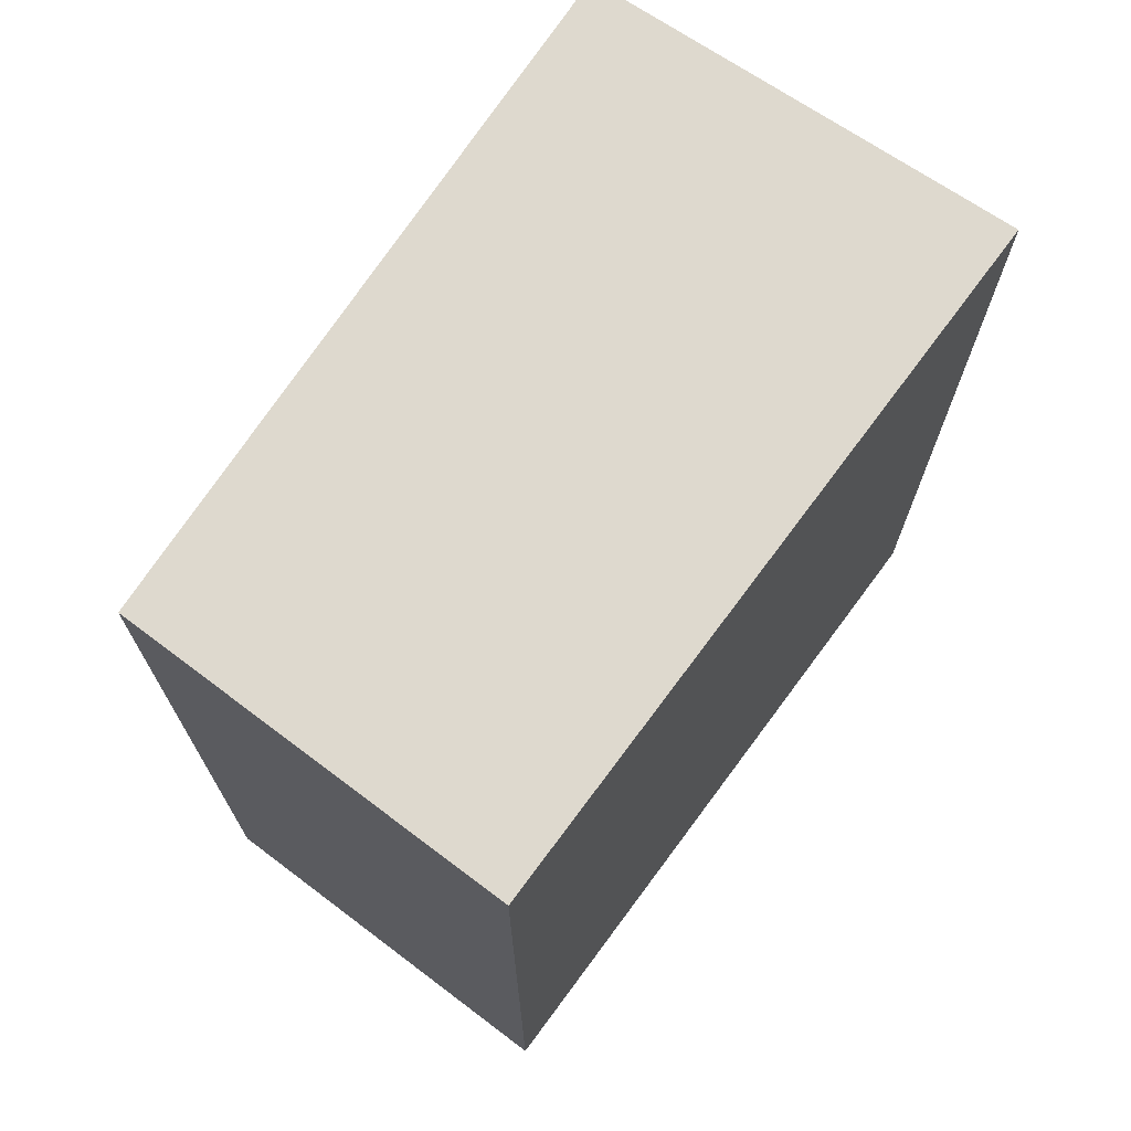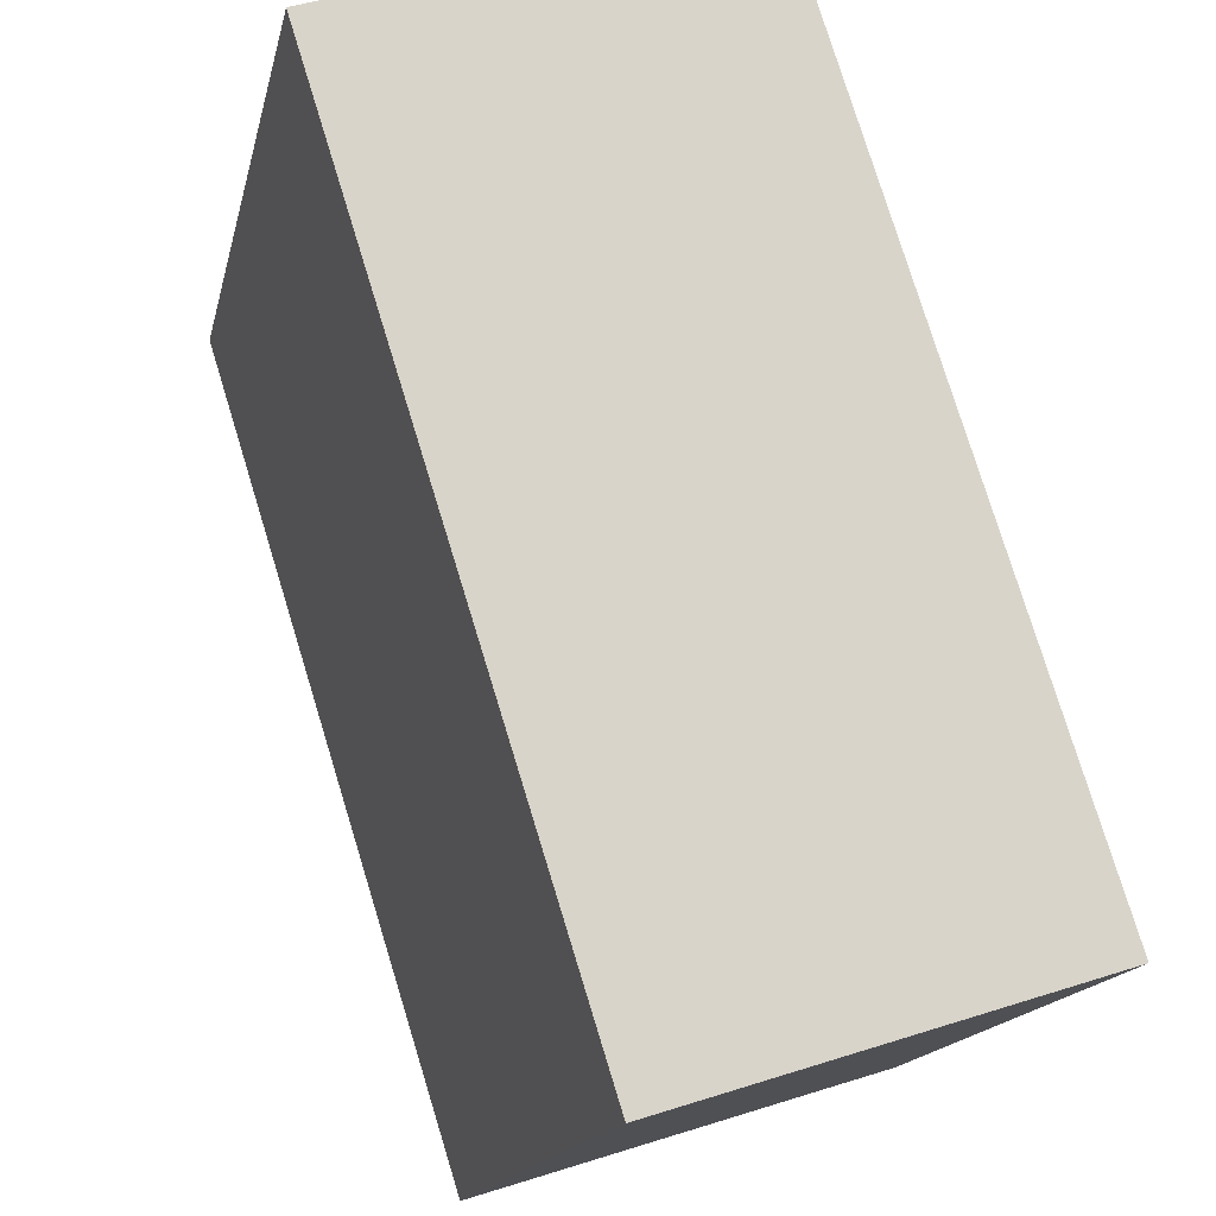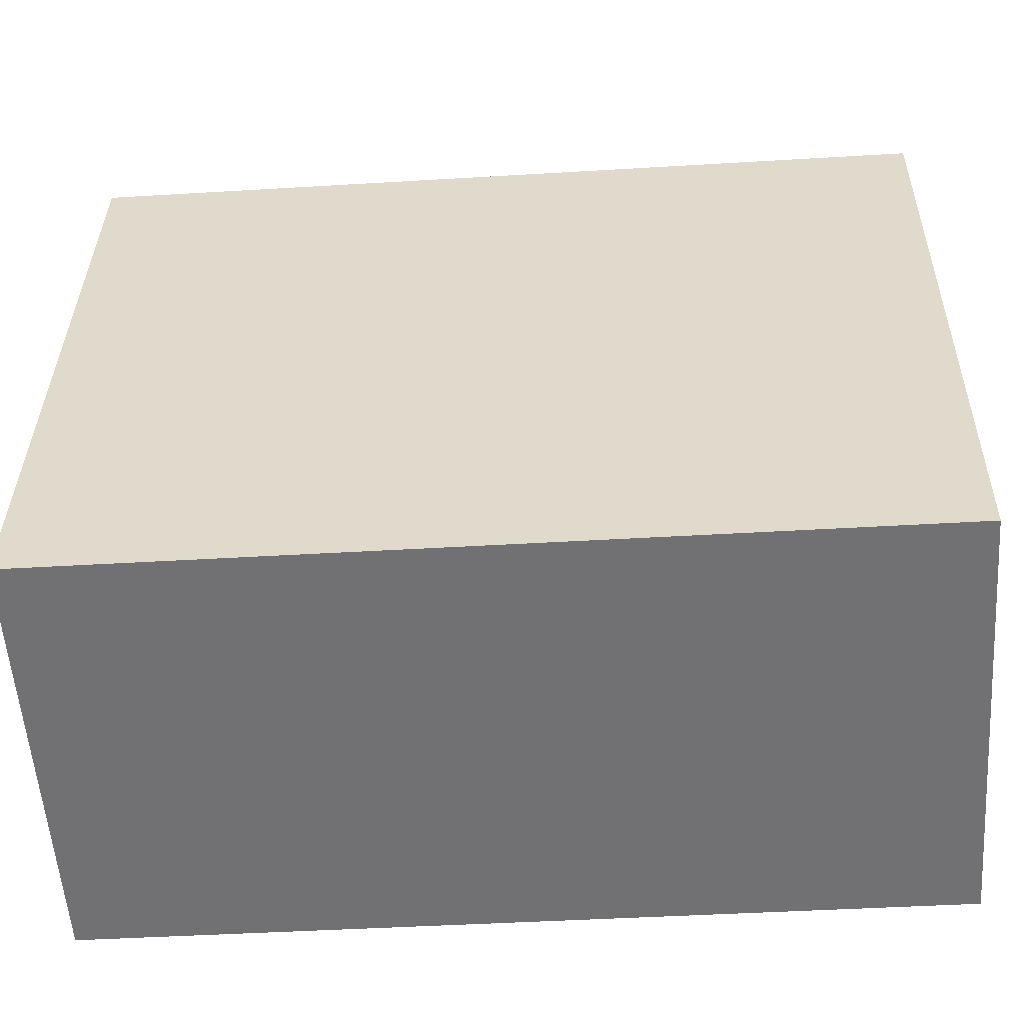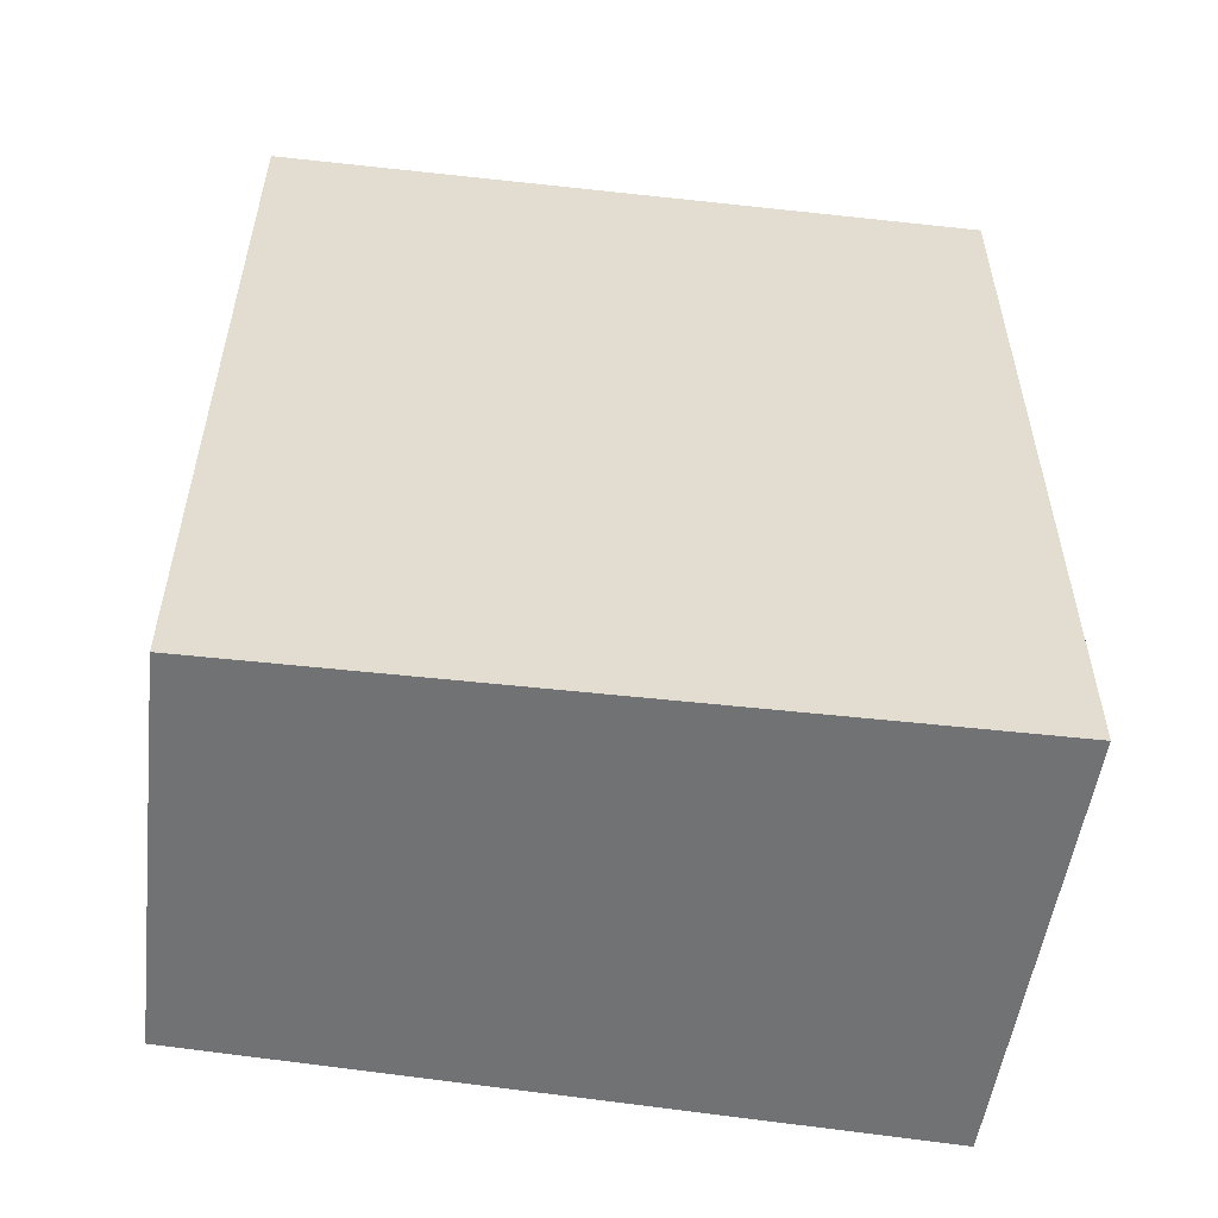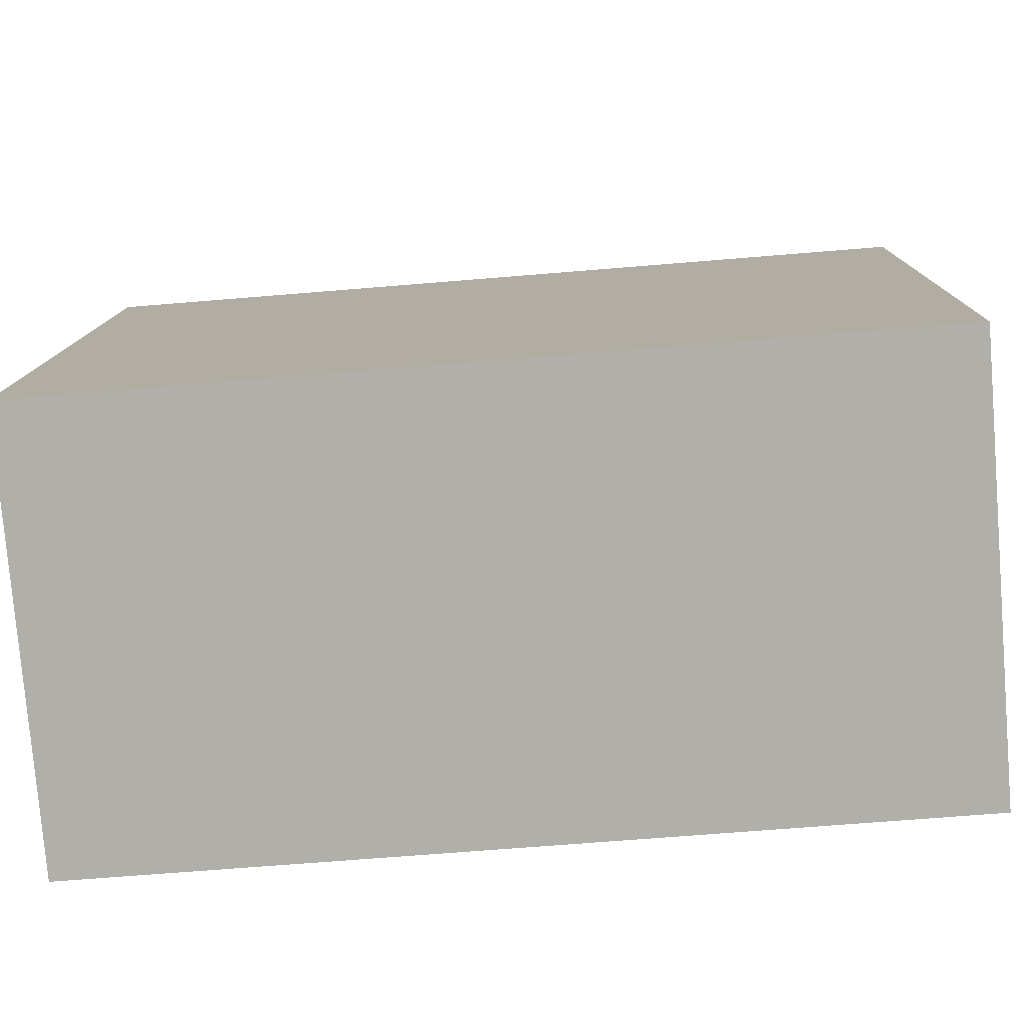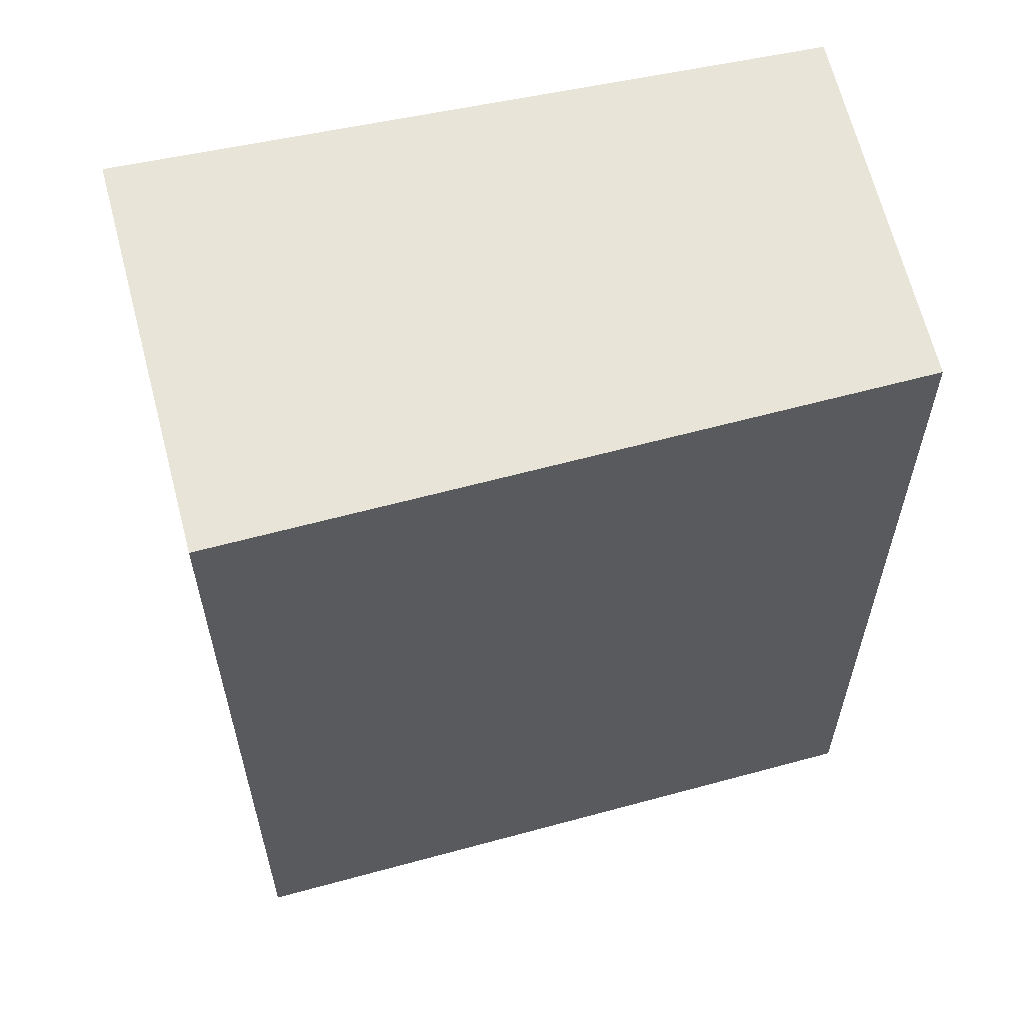
<metadata>
{"format":"obj","ext":"obj","renderer":"f3d","projection":"perspective","resolution":1024,"background":"white","views":[{"elev":71.5,"azim":46.0,"up":"+Y"},{"elev":77.9,"azim":-17.1,"up":"+Z"},{"elev":-43.3,"azim":-85.9,"up":"+Z"},{"elev":-55.5,"azim":92.9,"up":"+Y"},{"elev":-66.0,"azim":-85.2,"up":"+Z"},{"elev":60.1,"azim":-92.9,"up":"+Y"}]}
</metadata>
<code>
v  0 3.91 2.394e-16
v  2.49 3.91 2.83
v  1.949 3.91 -0.42
v  0.702 3.91 3.113
v  2.49 -1.733e-16 2.83
v  1.949 2.572e-17 -0.42
v  0 0 0
v  0.702 -1.906e-16 3.113
g defaultobject
f 1 2 3
f 2 1 4
f 5 3 2
f 3 5 6
f 6 1 3
f 1 6 7
f 7 4 1
f 4 7 8
f 8 2 4
f 2 8 5
f 8 6 5
f 6 8 7

</code>
